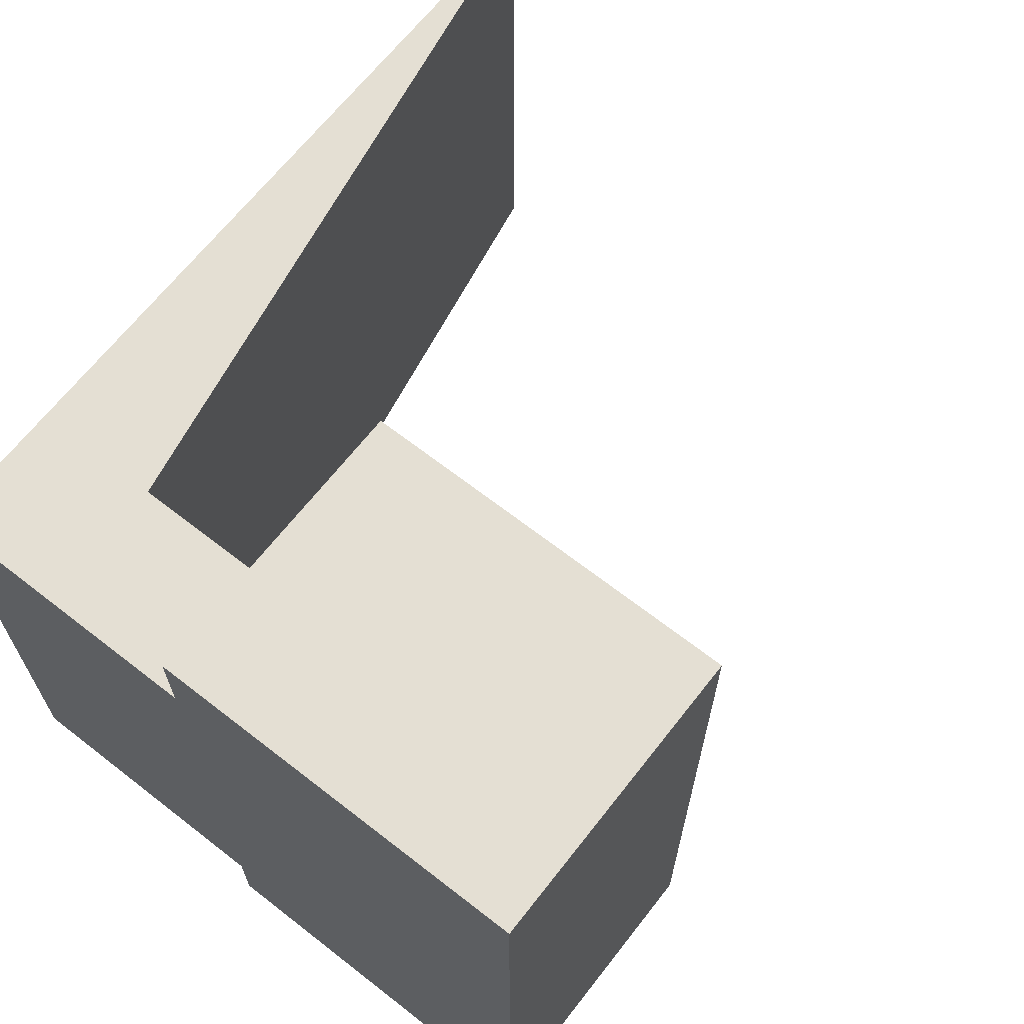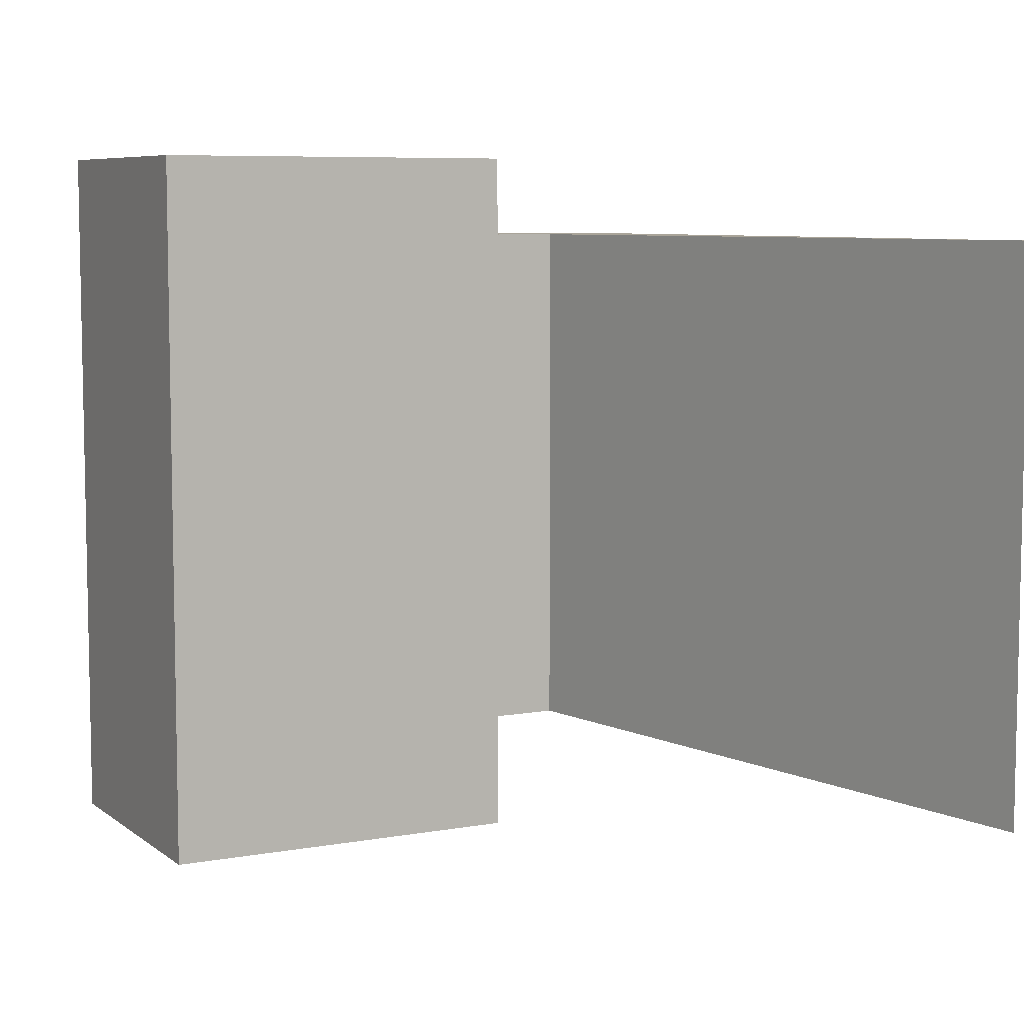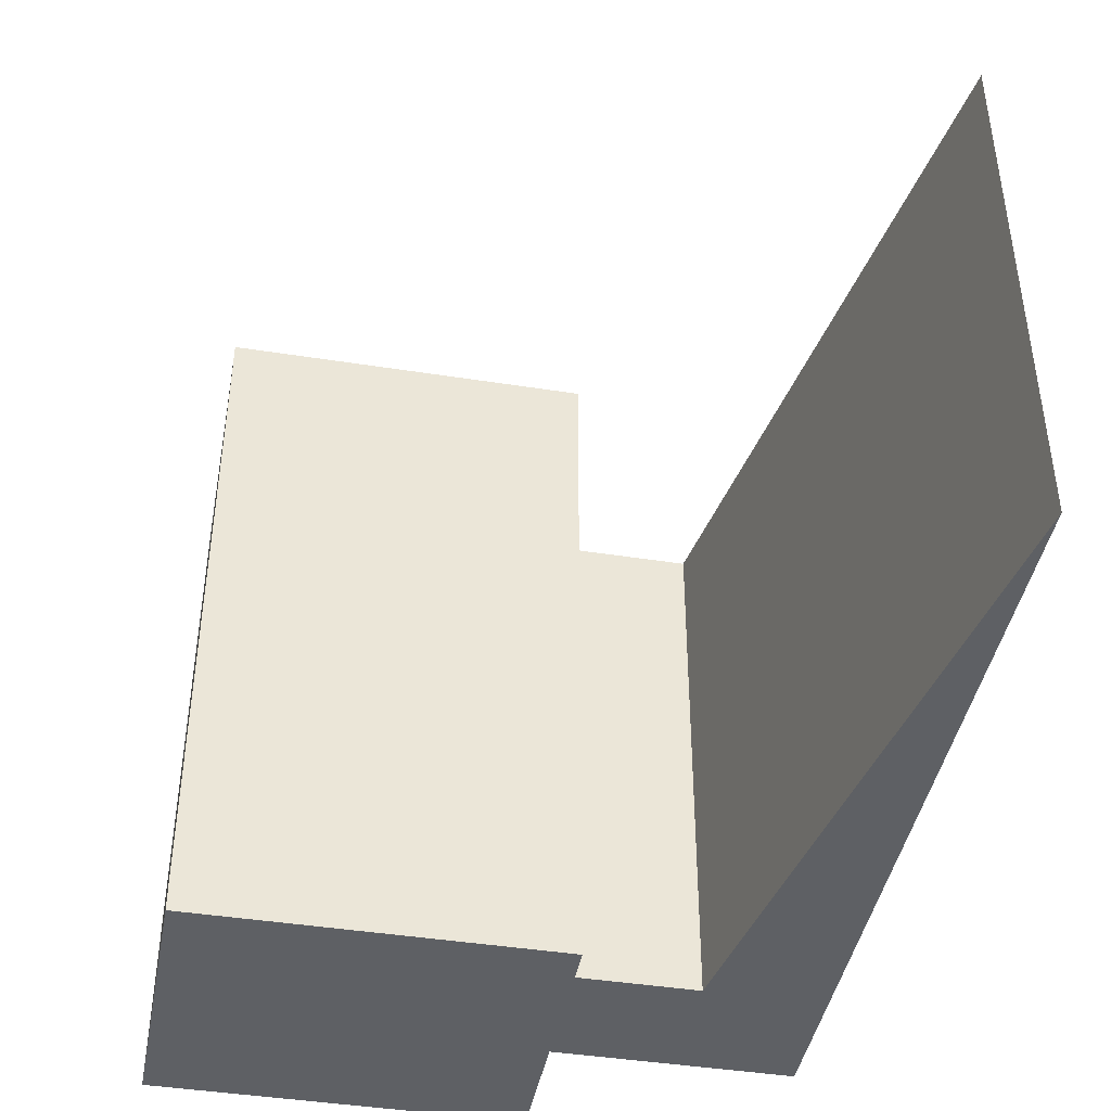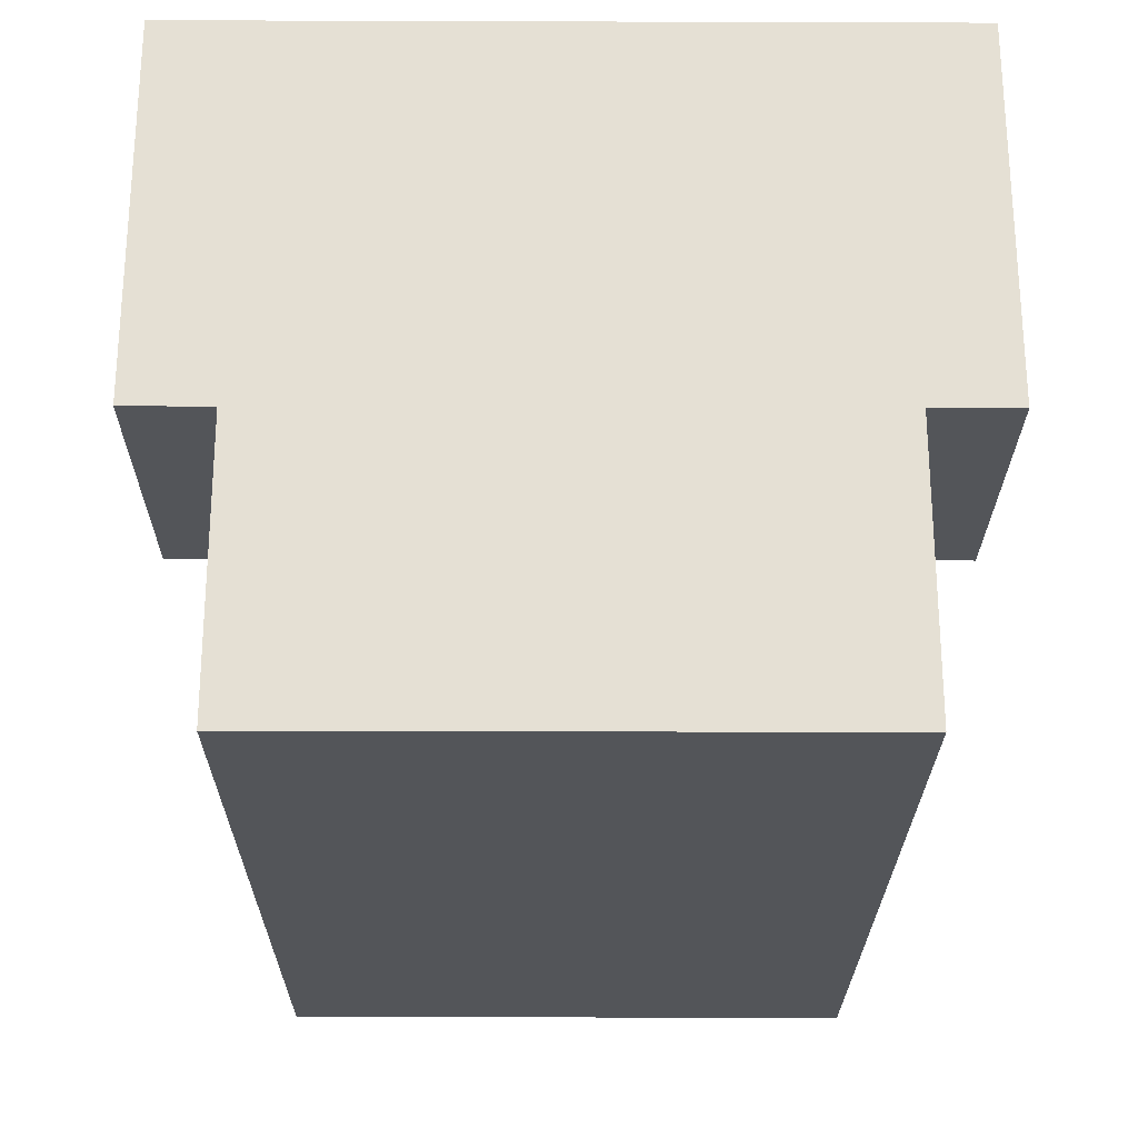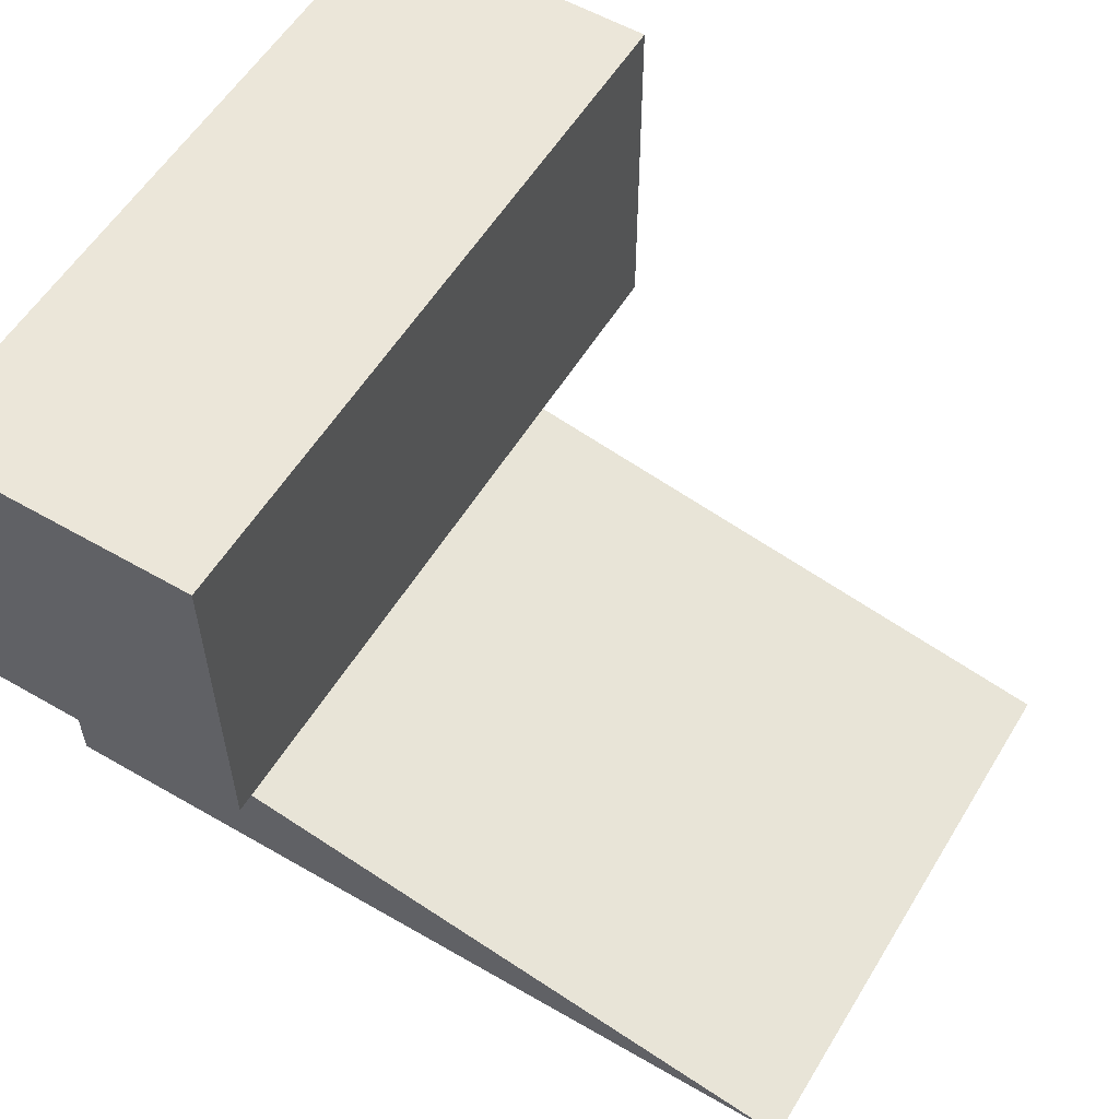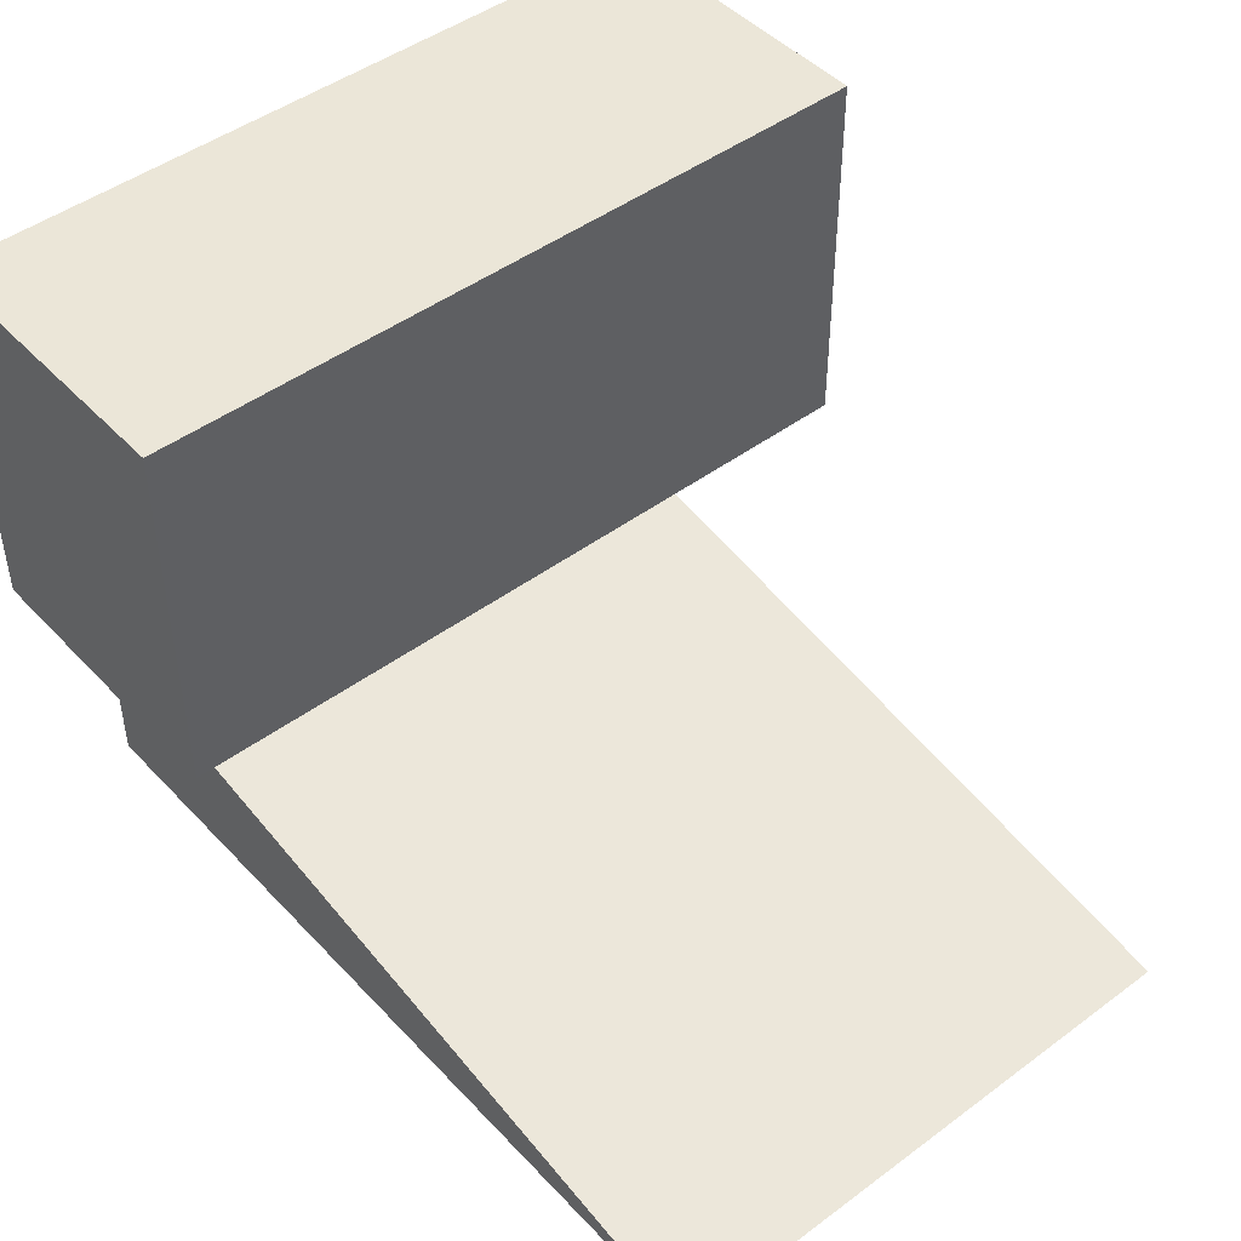
<metadata>
{"format":"obj","ext":"obj","renderer":"f3d","projection":"perspective","resolution":1024,"background":"white","views":[{"elev":66.6,"azim":128.0,"up":"+Z"},{"elev":7.2,"azim":-117.5,"up":"+Z"},{"elev":-43.0,"azim":-100.6,"up":"+Z"},{"elev":-24.4,"azim":89.7,"up":"+Y"},{"elev":56.8,"azim":-148.9,"up":"+Y"},{"elev":46.5,"azim":-130.2,"up":"+Y"}]}
</metadata>
<code>
o Roomba_Home
v 1.743 0 1
v 1.268 0.4461 1
v -1.224 0 1
v 1.743 0 -1
v 1.268 0.4461 -1
v -1.224 0 -1
v 1.268 0.9781 -1
v 1.268 0.9781 1
v 1.743 0.9781 -1
v 1.743 0.9781 1
v 1.743 2.299 -1.293
v 1.743 2.299 1.293
v 0.7081 0.9781 -1.293
v 0.7081 0.9781 1.293
v 0.7081 2.299 -1.293
v 0.7081 2.299 1.293
v 1.743 0.9781 1.293
v 1.743 0.9781 -1.293
f 1 2 3
f 6 5 4
f 3 6 4 1
f 6 3 2 5
f 4 5 7 9
f 2 1 10 8
f 1 4 9 10
f 5 2 8 7
f 10 9 11 12
f 13 14 16 15
f 12 11 15 16
f 10 12 17
f 7 8 14 13
f 18 13 15 11
f 14 17 12 16
f 8 10 17 14
f 11 9 18
f 9 7 13 18

</code>
